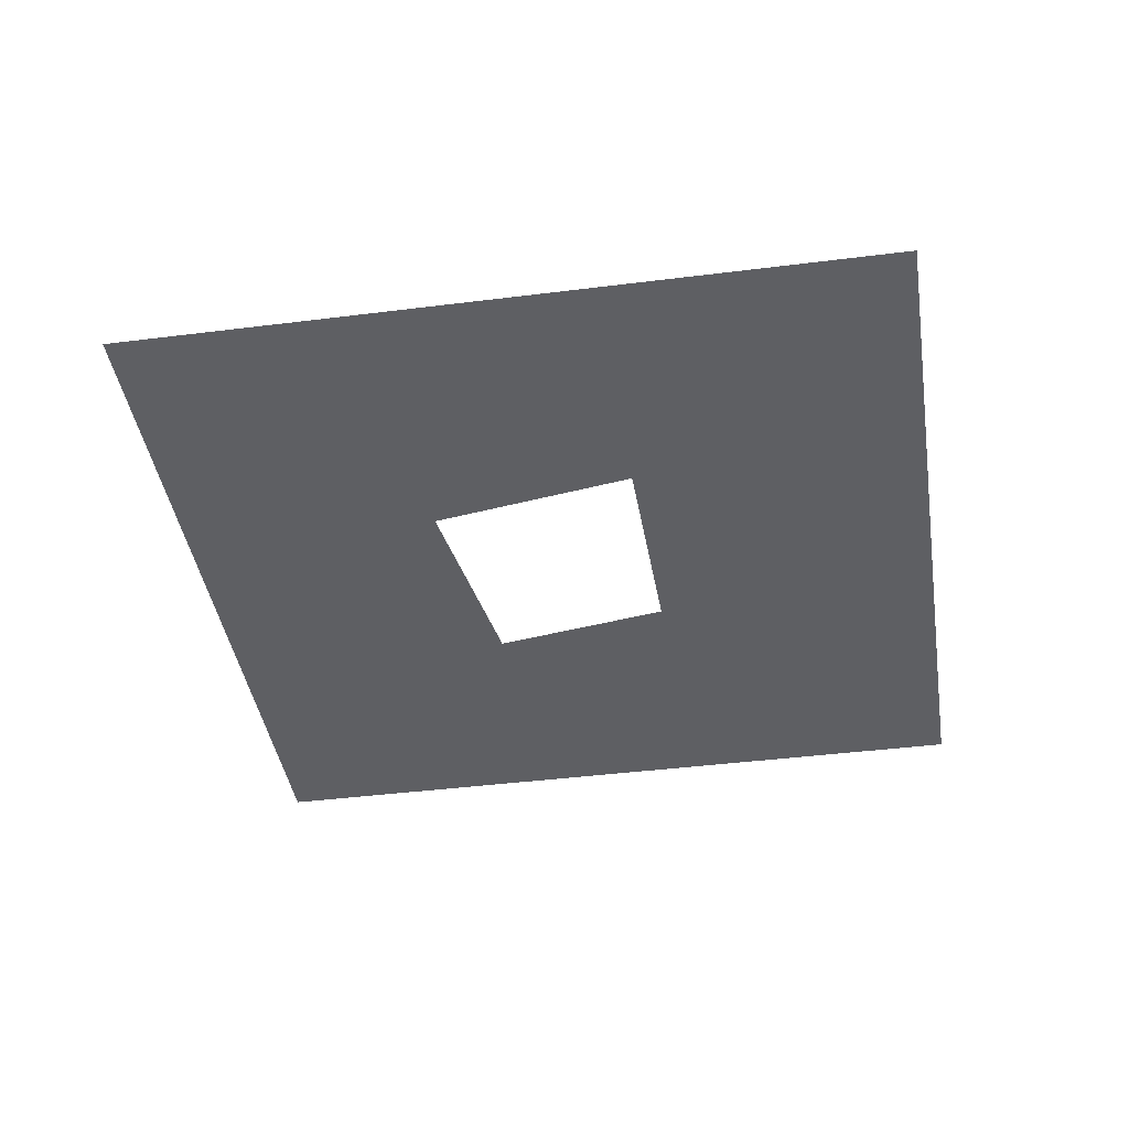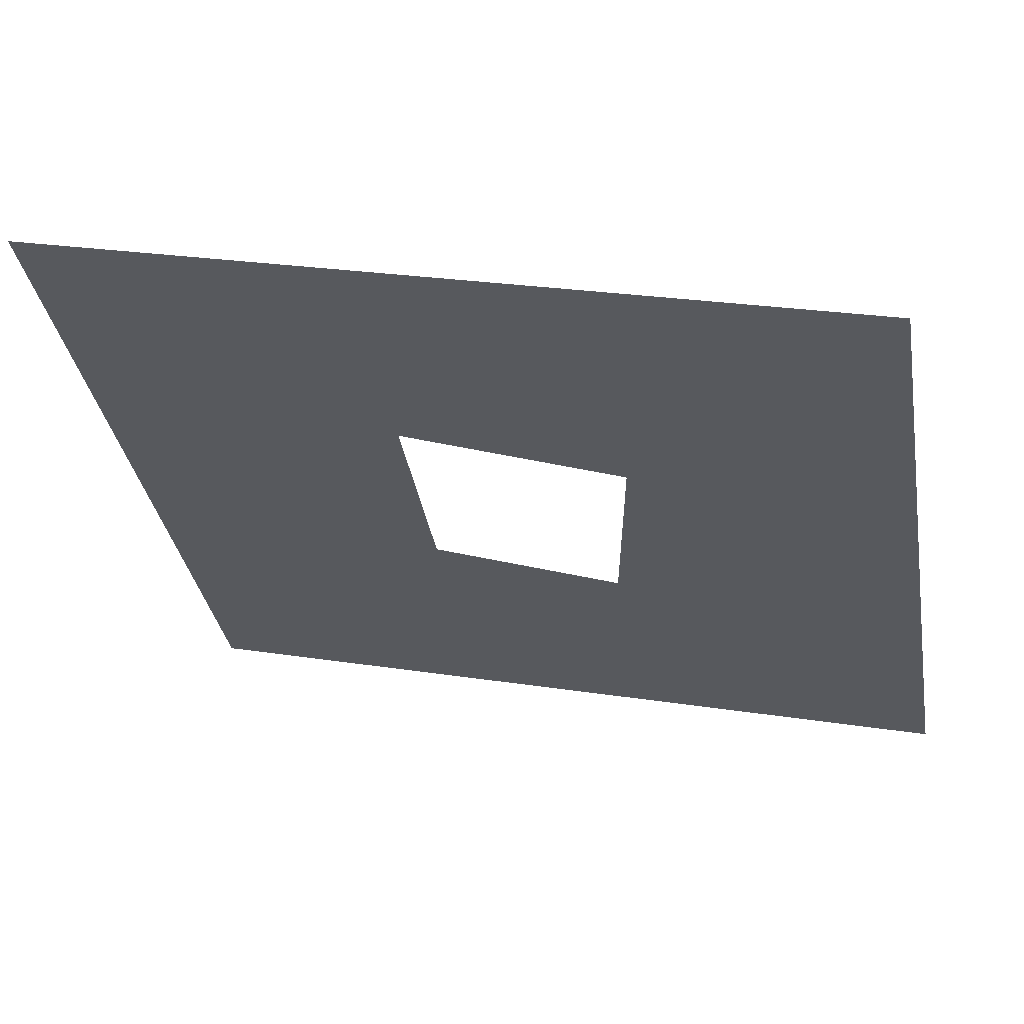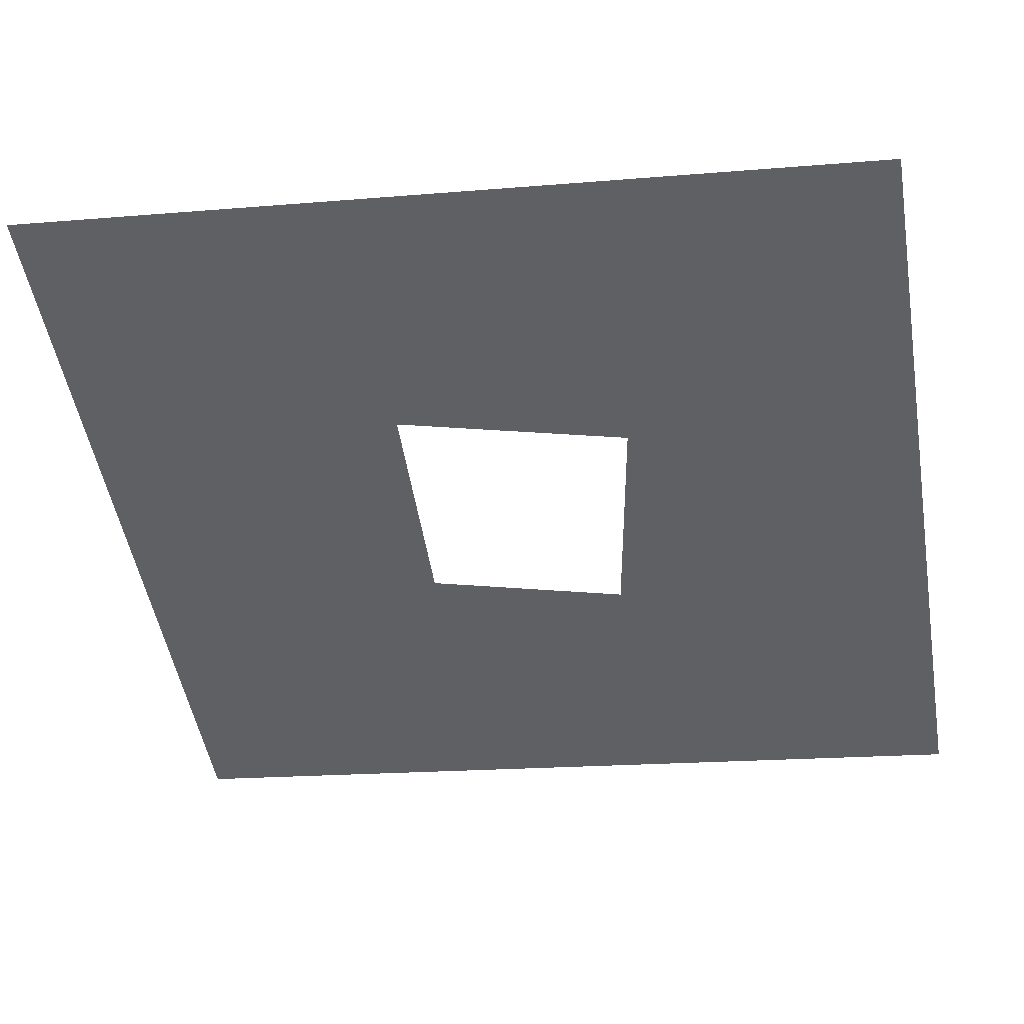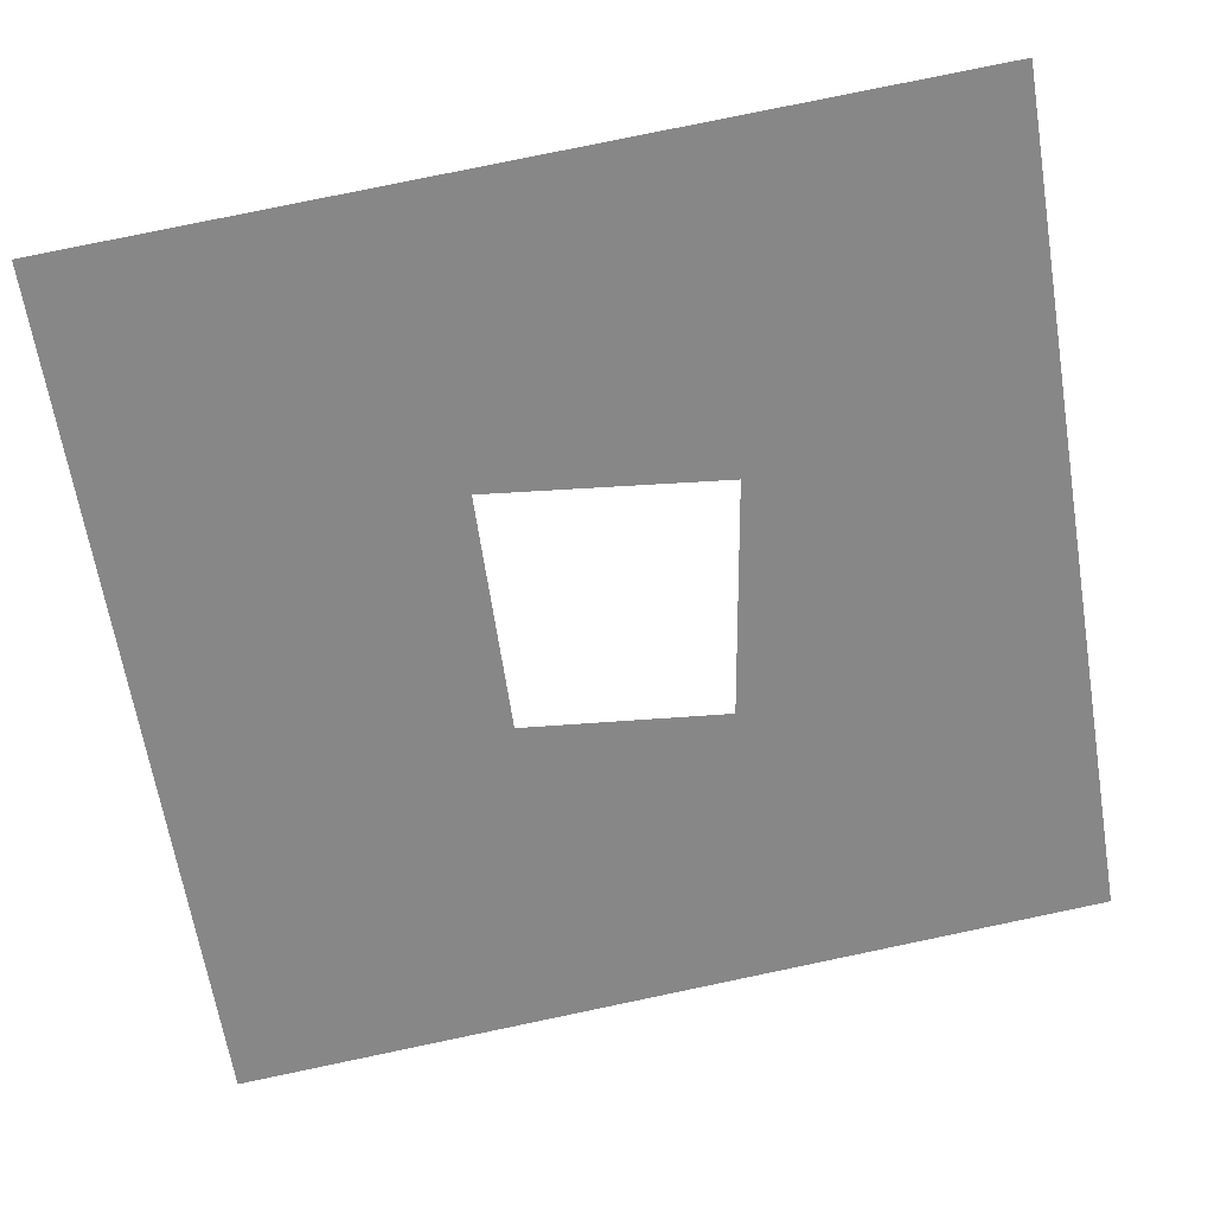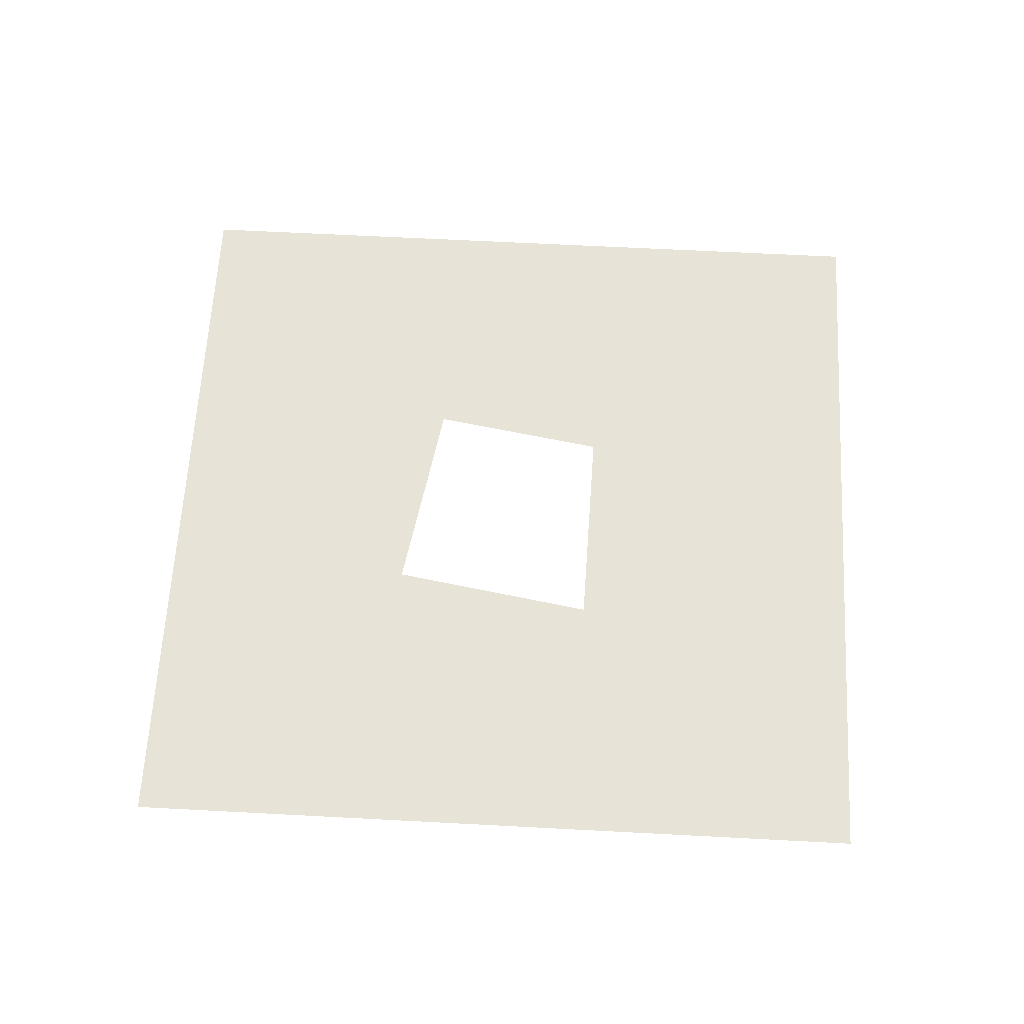
<metadata>
{"format":"obj","ext":"obj","renderer":"f3d","projection":"perspective","resolution":1024,"background":"white","views":[{"elev":-40.7,"azim":17.9,"up":"+Y"},{"elev":61.6,"azim":-168.1,"up":"+Z"},{"elev":45.7,"azim":-175.2,"up":"+Z"},{"elev":27.9,"azim":172.5,"up":"+Z"},{"elev":61.5,"azim":12.2,"up":"+Y"}]}
</metadata>
<code>
v 0.0625 0.007812 -0.1406
v -0.05469 0.007812 -0.1016
v -0.09375 0.007812 -0.1172
v 0.07812 0.007812 -0.1641
v 0.1094 0.007812 0.03125
v 0.08594 0.007812 0.01562
v 0.03906 0.007812 -0.1016
v -0.03125 0.007812 -0.07812
v -0.03125 0.007812 -0.02344
v -0.04688 0.007812 0
v -0.07031 0.007812 0.03906
v -0.1172 0.007812 -0.1328
v 0.04688 0.007812 -0.007812
v 0.01562 0.007812 -0.07812
v 0.02344 0.007812 -0.02344
v -0.08594 0.007812 0.0625
f 1 2 3
f 1 6 7
f 1 7 2
f 2 10 3
f 3 10 11
f 6 13 7
f 13 6 11
f 13 11 10
f 1 3 4
f 1 4 5
f 1 5 6
f 2 7 8
f 2 8 9
f 2 9 10
f 3 11 12
f 3 12 4
f 7 13 14
f 7 14 8
f 13 10 15
f 13 15 14
f 11 16 12
f 16 11 6
f 16 6 5
f 10 9 15

</code>
